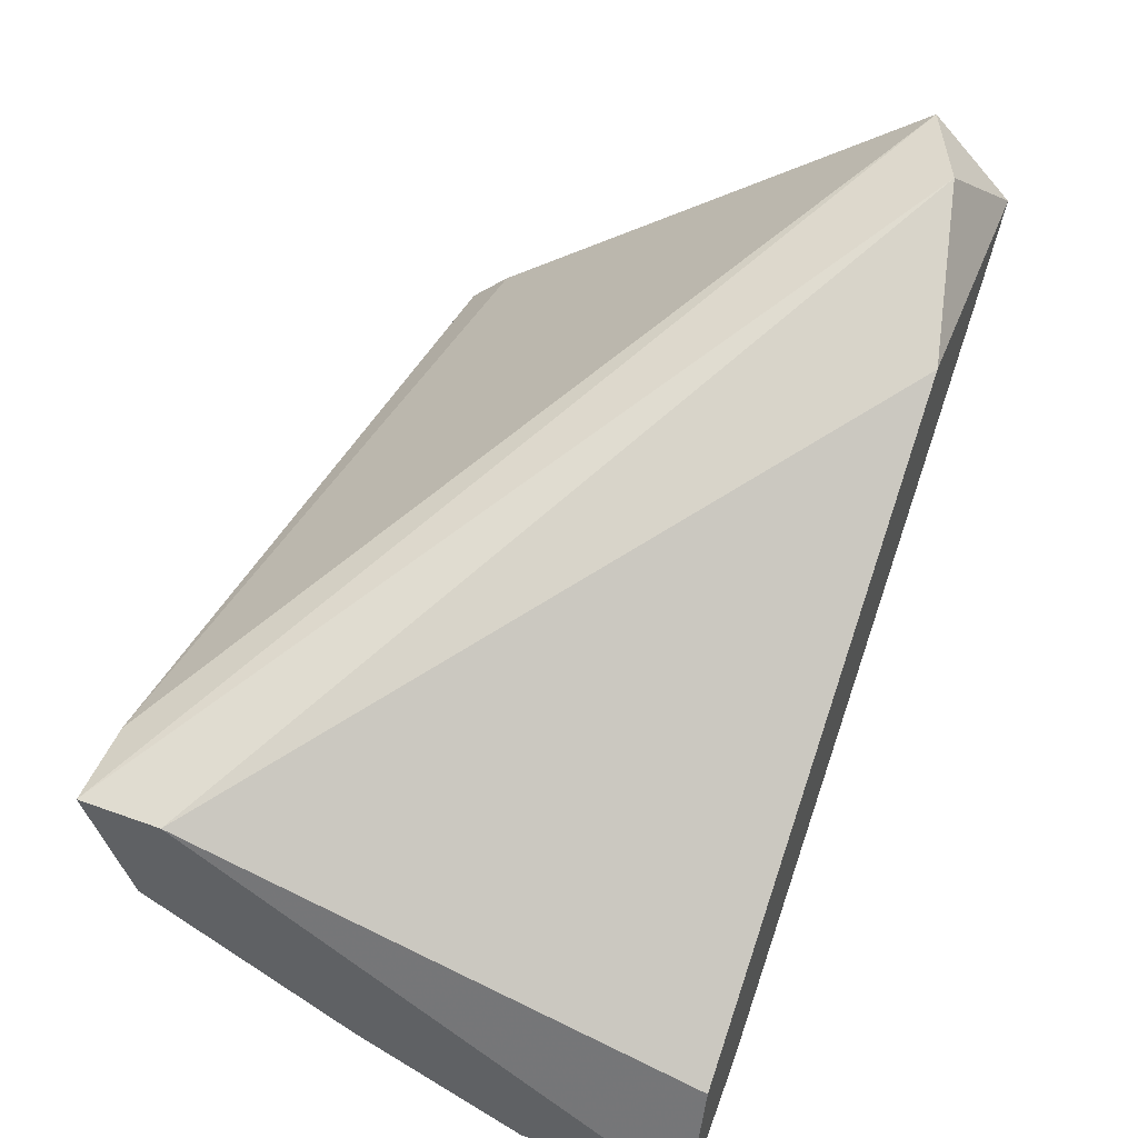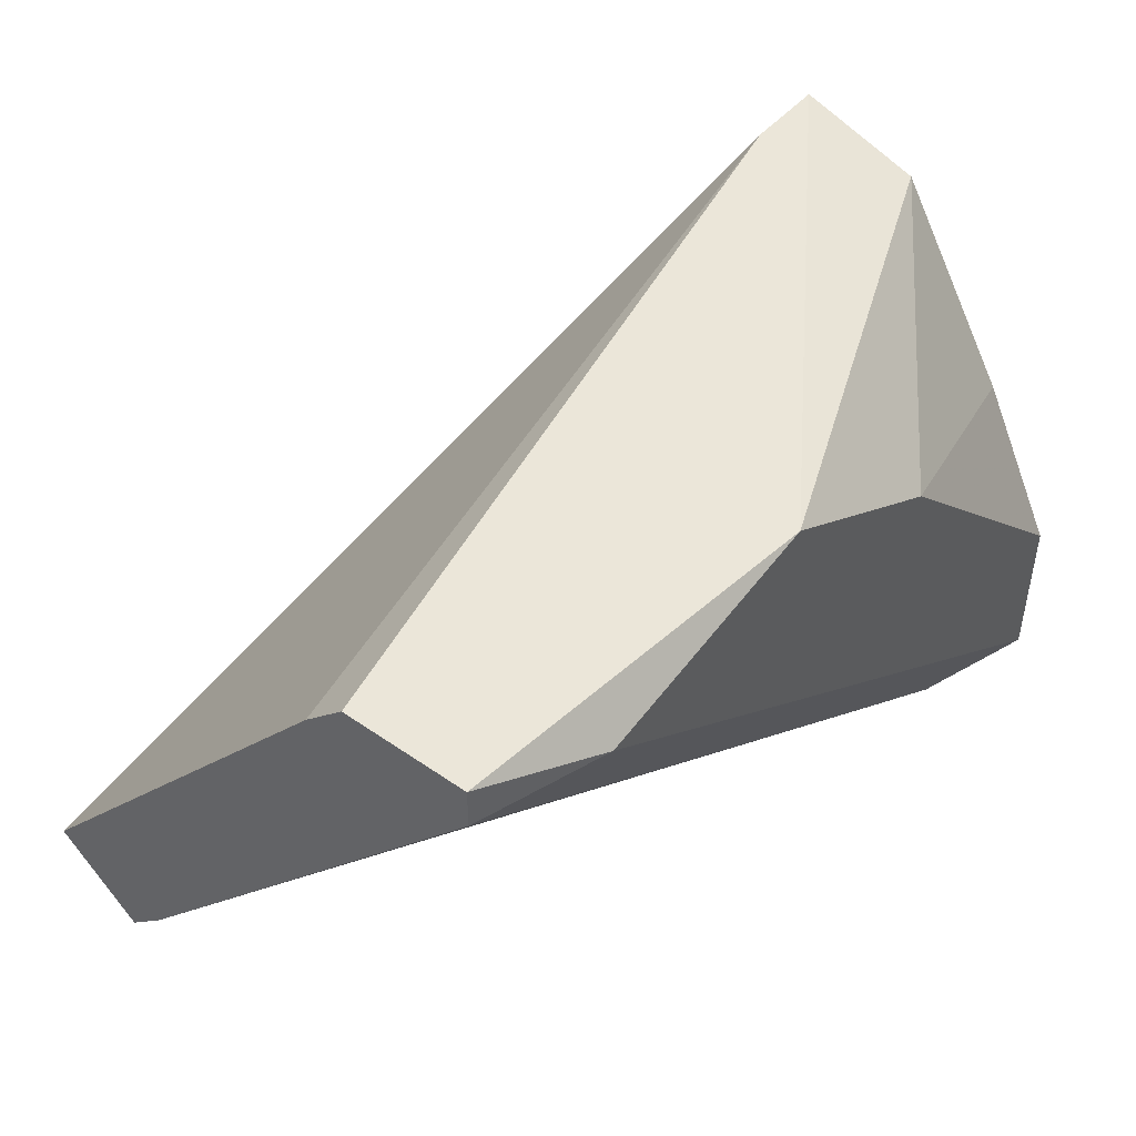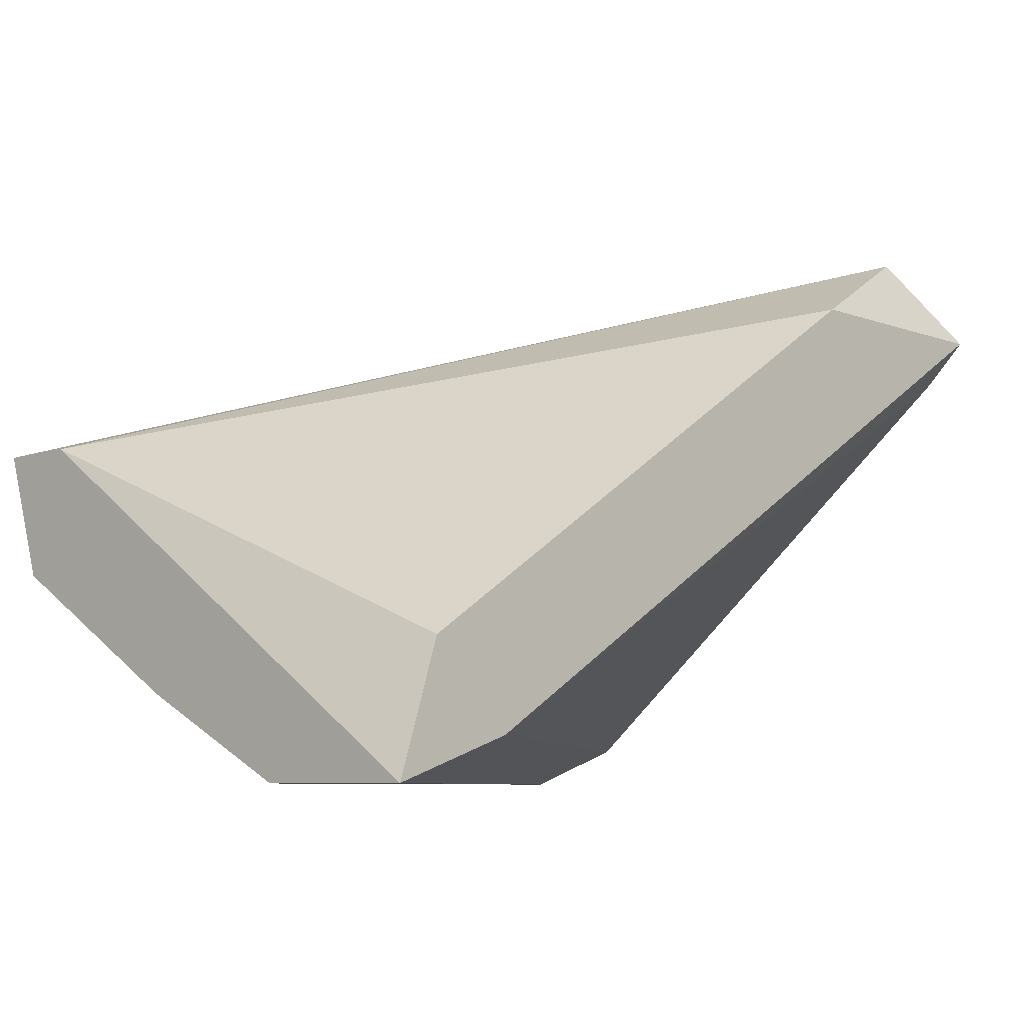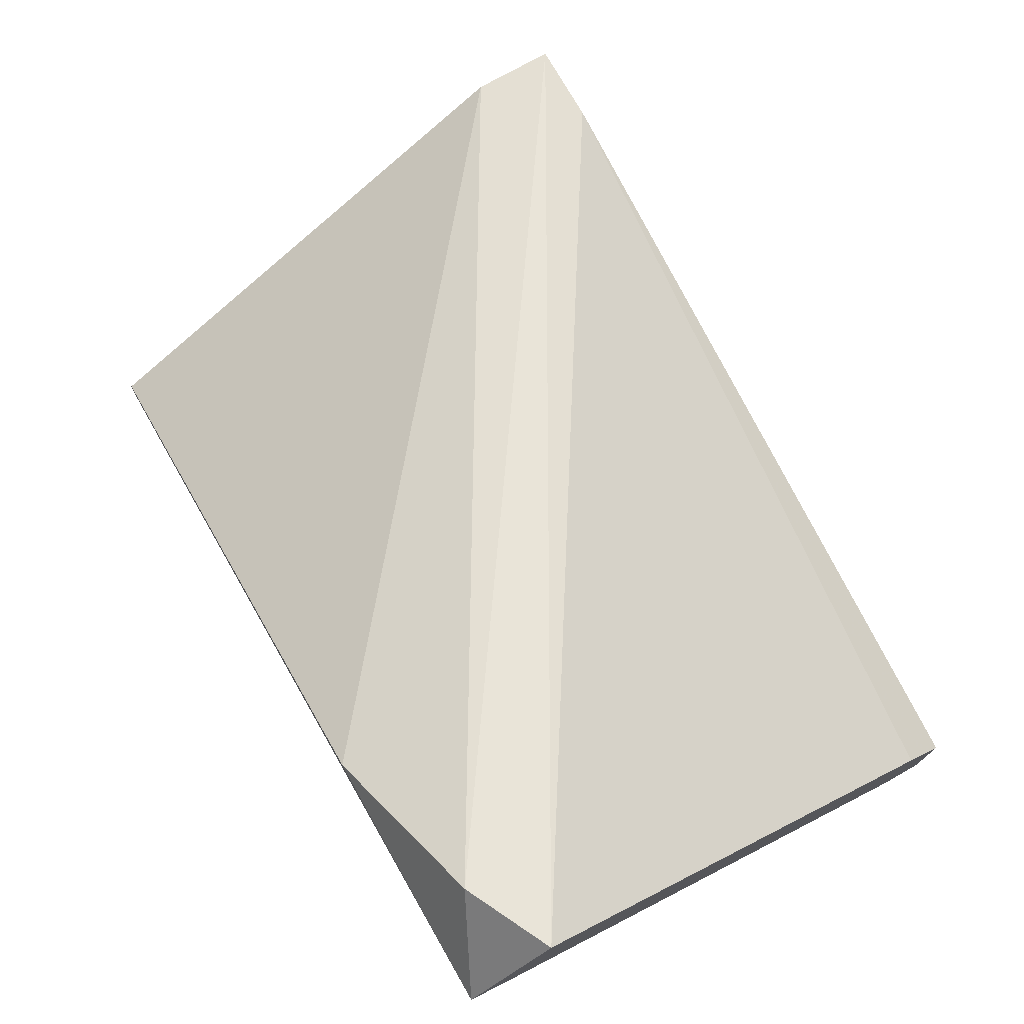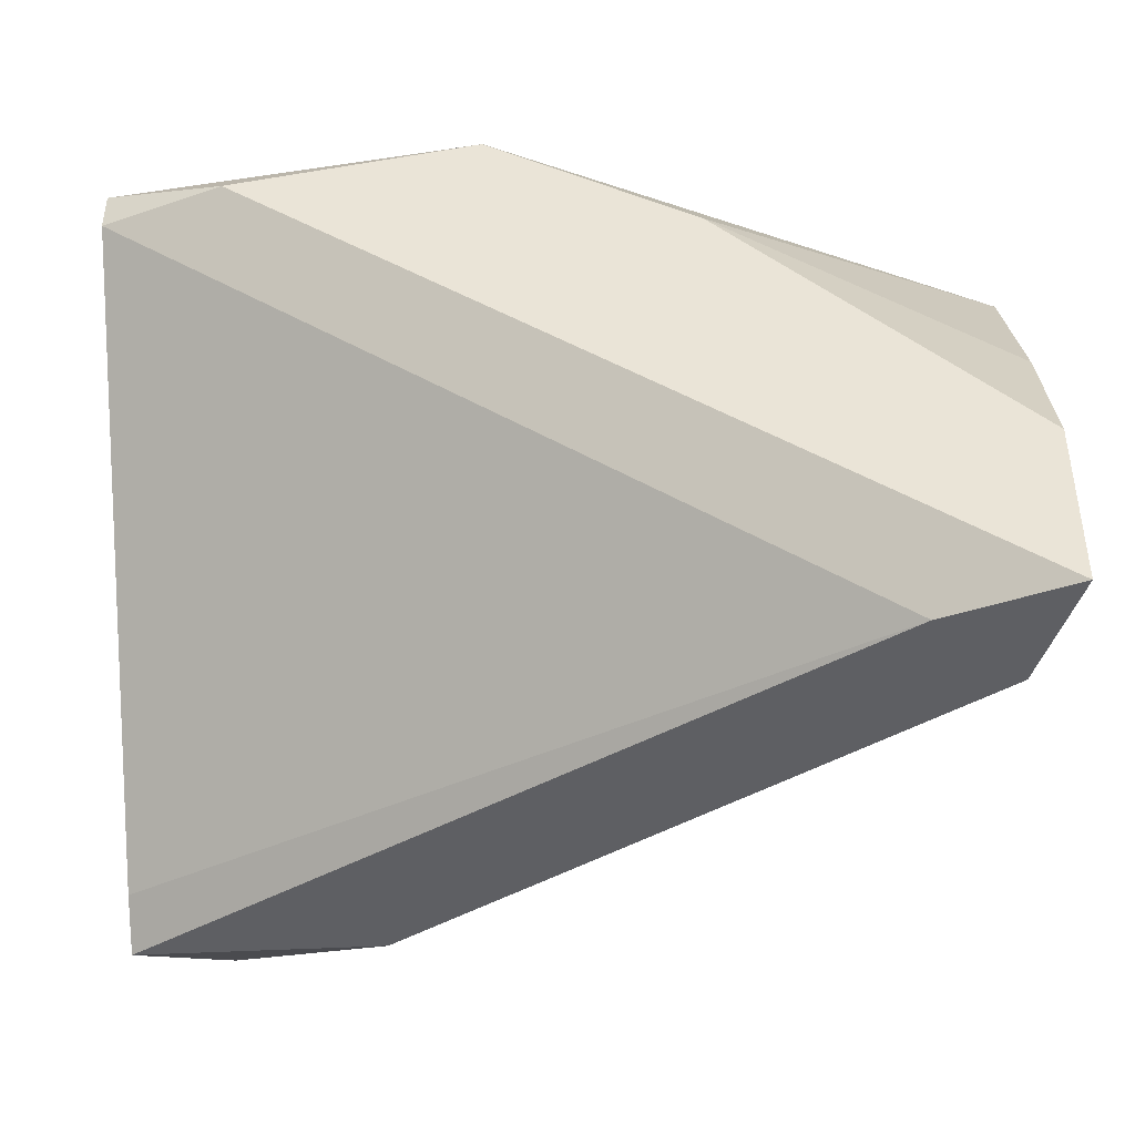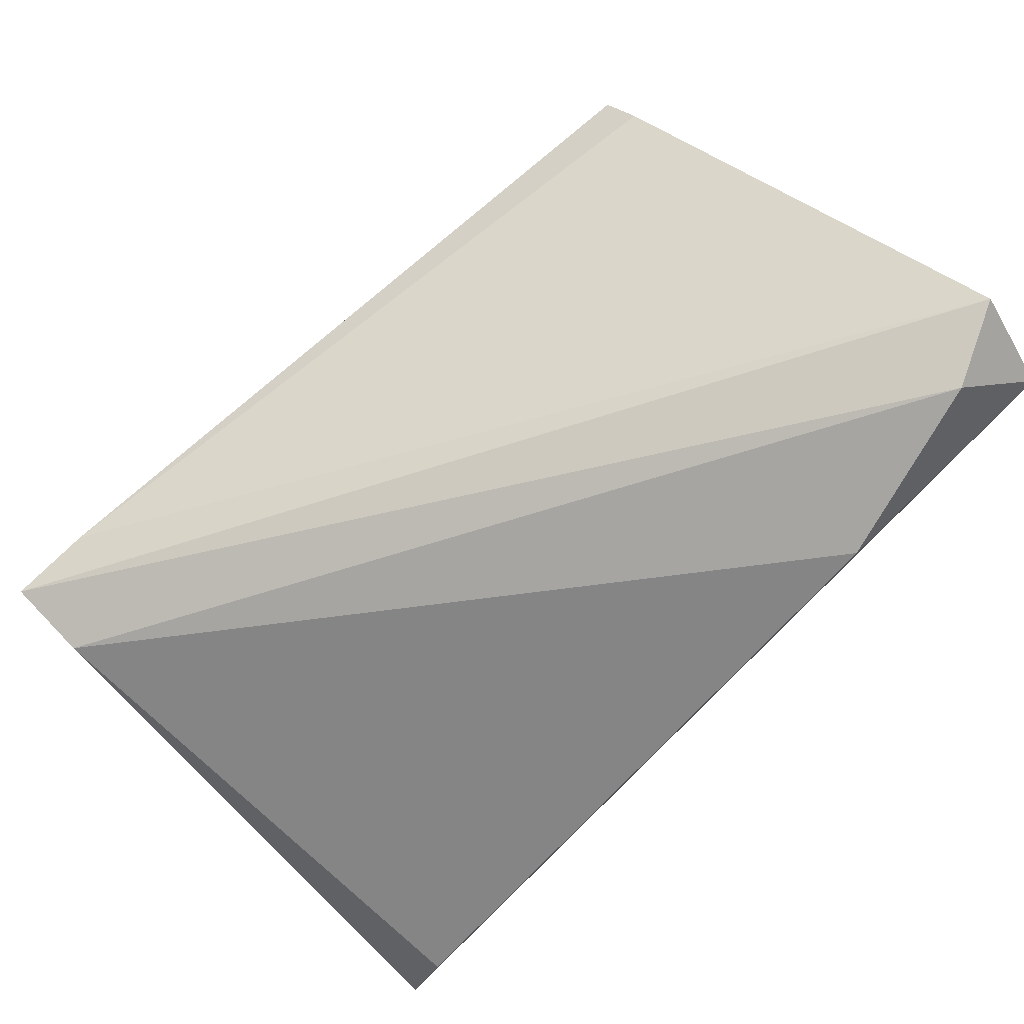
<metadata>
{"format":"obj","ext":"obj","renderer":"f3d","projection":"perspective","resolution":1024,"background":"white","views":[{"elev":50.1,"azim":111.7,"up":"+Y"},{"elev":47.1,"azim":-51.7,"up":"+Z"},{"elev":-7.3,"azim":133.8,"up":"+Y"},{"elev":74.5,"azim":-119.6,"up":"+Y"},{"elev":-41.0,"azim":3.9,"up":"+Z"},{"elev":79.3,"azim":136.1,"up":"+Y"}]}
</metadata>
<code>
v 0.61 -0.04425 0.1014
v 0.5705 -0.02542 0.08631
v 0.5705 -0.02731 0.08819
v 0.61 -0.03295 0.1127
v 0.5705 -0.04613 0.1127
v 0.61 -0.04801 0.08631
v 0.5742 -0.02166 0.08819
v 0.5705 -0.0386 0.1108
v 0.5874 -0.04801 0.1127
v 0.6081 -0.04236 0.08631
v 0.5705 -0.02166 0.09007
v 0.5818 -0.02542 0.08631
v 0.5705 -0.04613 0.1108
v 0.61 -0.03295 0.1089
v 0.6044 -0.04613 0.08631
v 0.61 -0.0386 0.1108
v 0.5761 -0.04801 0.1108
v 0.5968 -0.04801 0.107
v 0.6062 -0.03295 0.1127
v 0.5705 -0.04048 0.1127
v 0.61 -0.04801 0.09384
f 18 6 21
f 2 3 5
f 4 1 6
f 2 5 8
f 4 5 9
f 6 2 10
f 4 7 11
f 7 2 11
f 2 8 11
f 2 7 12
f 10 2 12
f 5 3 13
f 4 6 14
f 7 4 14
f 6 10 14
f 12 7 14
f 10 12 14
f 3 2 15
f 2 6 15
f 13 3 15
f 6 13 15
f 1 4 16
f 4 9 16
f 9 5 17
f 6 9 17
f 5 13 17
f 13 6 17
f 9 6 18
f 1 16 18
f 16 9 18
f 5 4 19
f 4 11 19
f 11 8 19
f 8 5 20
f 5 19 20
f 19 8 20
f 6 1 21
f 1 18 21

</code>
